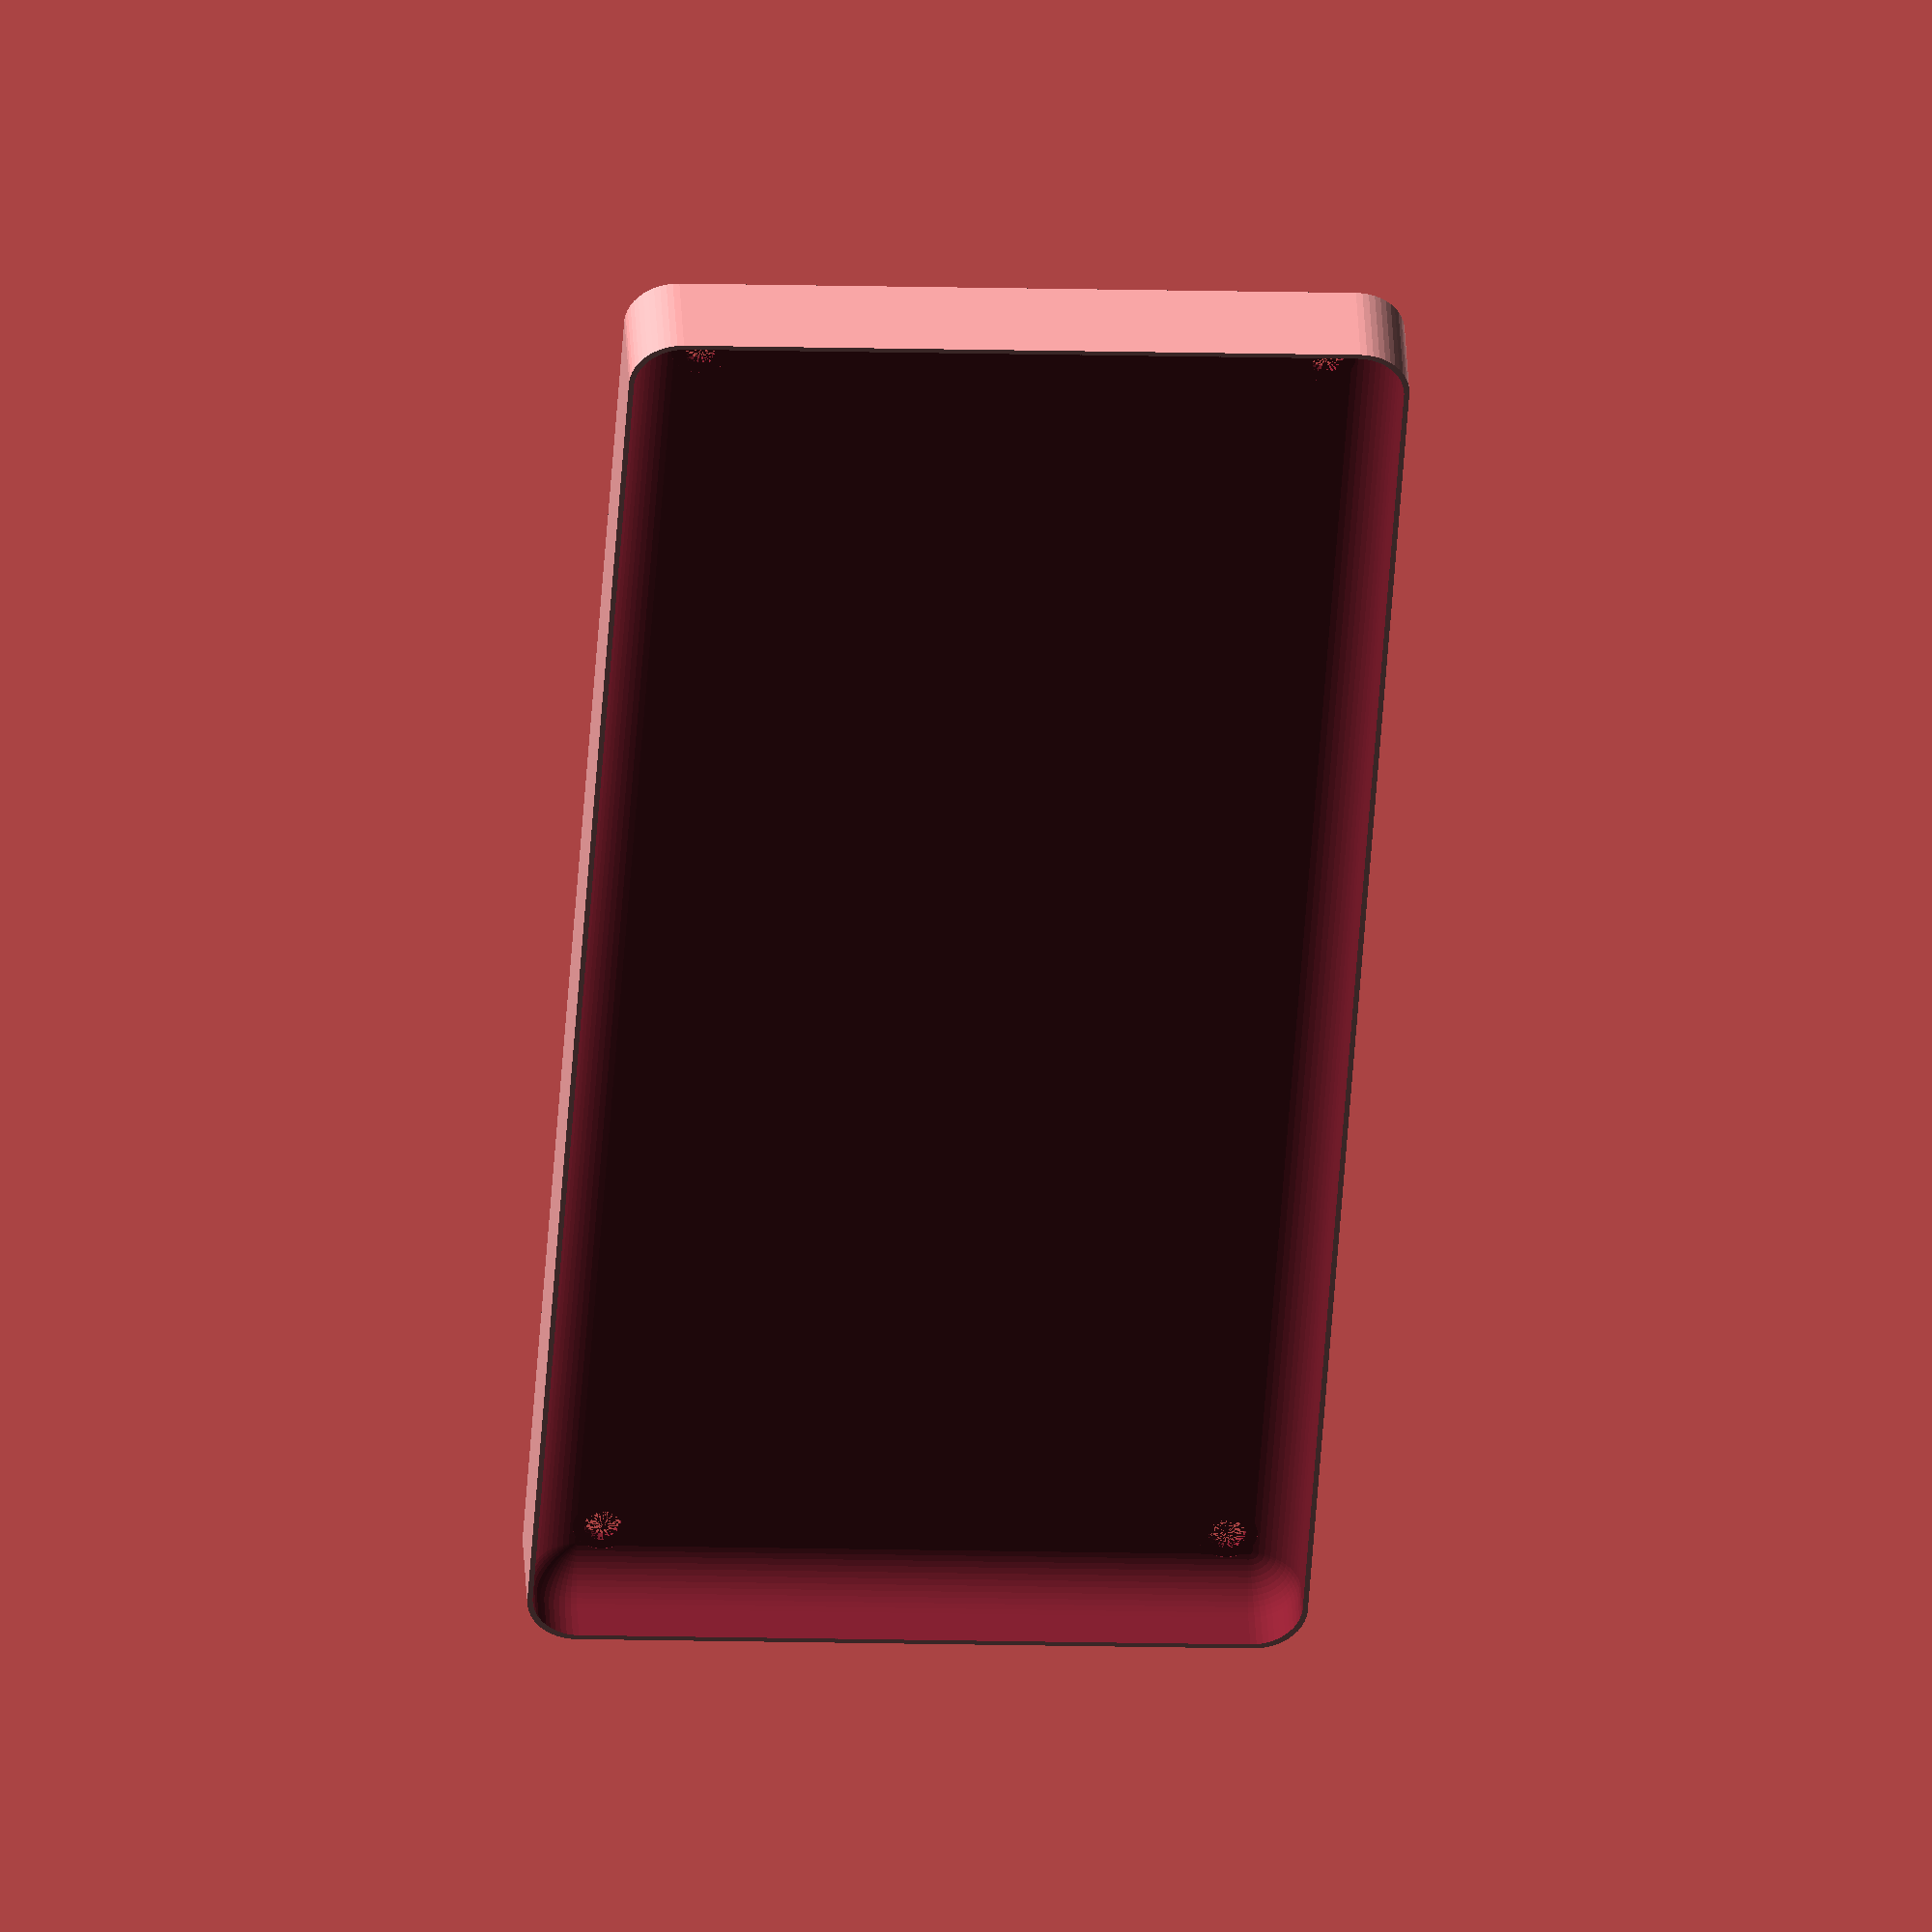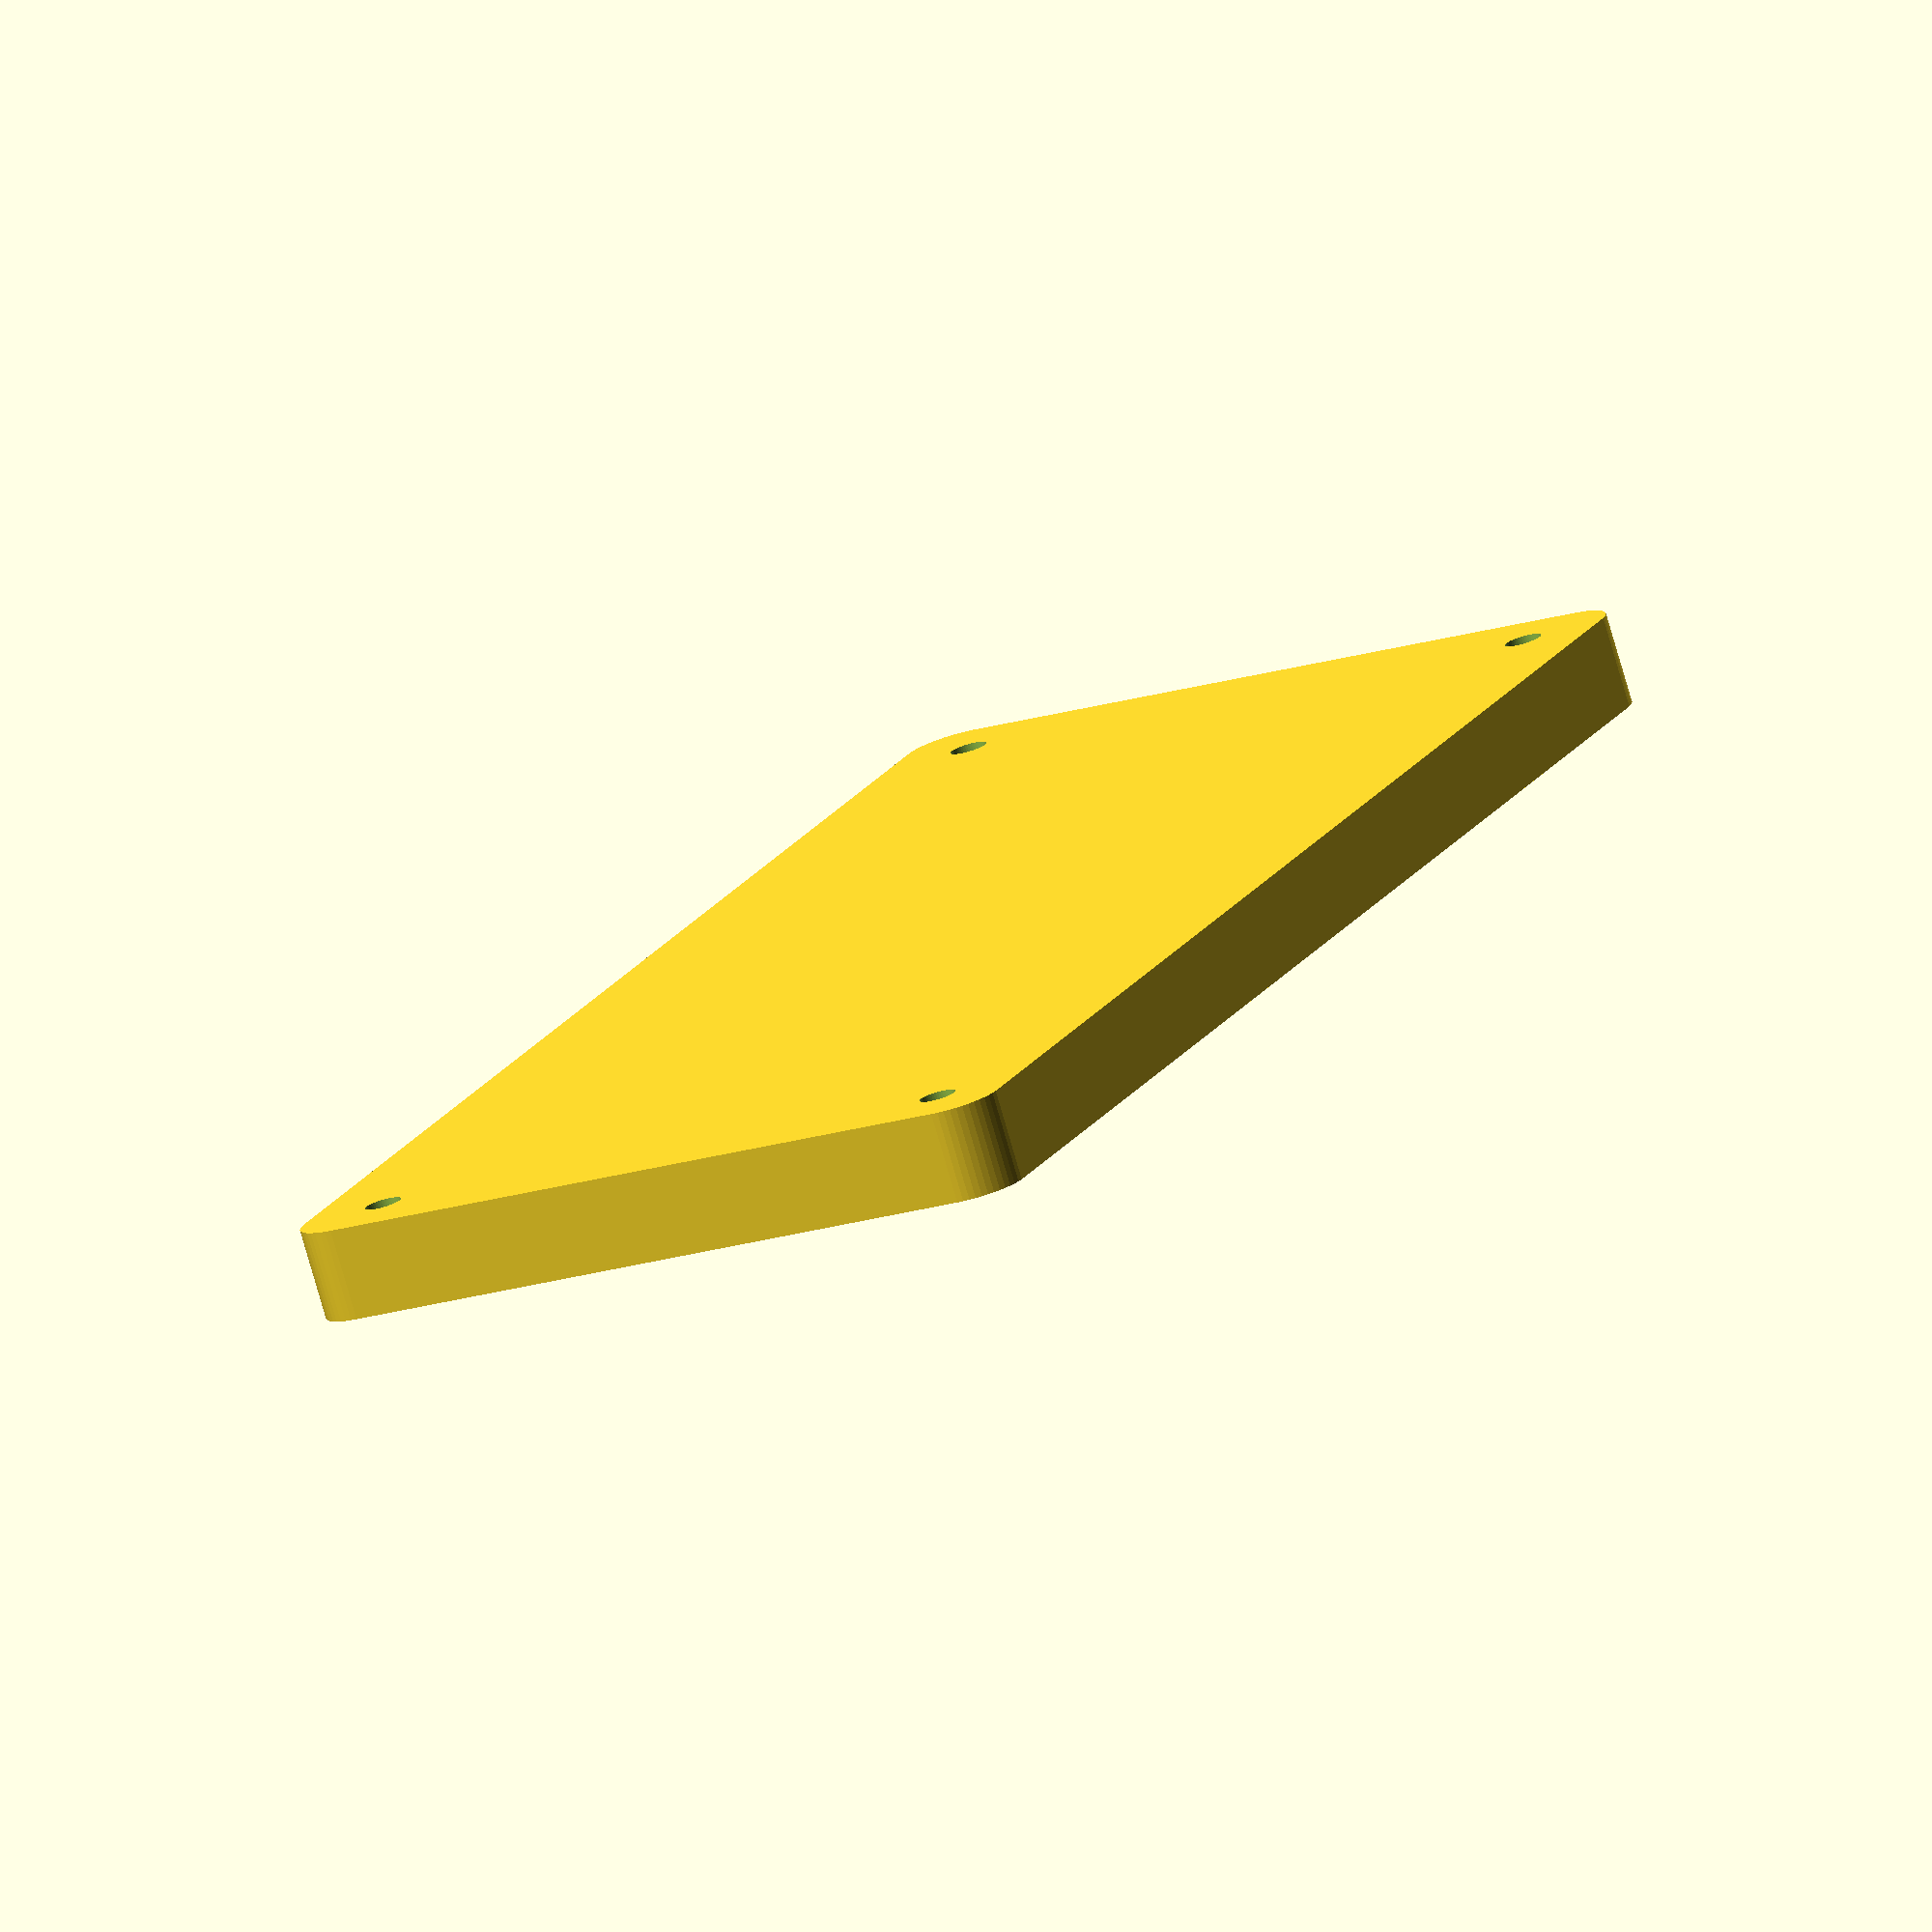
<openscad>
$fn = 50;


difference() {
	union() {
		hull() {
			translate(v = [-77.5000000000, 32.5000000000, 0]) {
				cylinder(h = 9, r = 5);
			}
			translate(v = [77.5000000000, 32.5000000000, 0]) {
				cylinder(h = 9, r = 5);
			}
			translate(v = [-77.5000000000, -32.5000000000, 0]) {
				cylinder(h = 9, r = 5);
			}
			translate(v = [77.5000000000, -32.5000000000, 0]) {
				cylinder(h = 9, r = 5);
			}
		}
	}
	union() {
		translate(v = [-75.0000000000, -30.0000000000, 1]) {
			rotate(a = [0, 0, 0]) {
				difference() {
					union() {
						translate(v = [0, 0, -10.0000000000]) {
							cylinder(h = 10, r = 1.5000000000);
						}
						translate(v = [0, 0, -10.0000000000]) {
							cylinder(h = 10, r = 1.8000000000);
						}
						cylinder(h = 3, r = 2.9000000000);
						translate(v = [0, 0, -10.0000000000]) {
							cylinder(h = 10, r = 1.5000000000);
						}
					}
					union();
				}
			}
		}
		translate(v = [75.0000000000, -30.0000000000, 1]) {
			rotate(a = [0, 0, 0]) {
				difference() {
					union() {
						translate(v = [0, 0, -10.0000000000]) {
							cylinder(h = 10, r = 1.5000000000);
						}
						translate(v = [0, 0, -10.0000000000]) {
							cylinder(h = 10, r = 1.8000000000);
						}
						cylinder(h = 3, r = 2.9000000000);
						translate(v = [0, 0, -10.0000000000]) {
							cylinder(h = 10, r = 1.5000000000);
						}
					}
					union();
				}
			}
		}
		translate(v = [-75.0000000000, 30.0000000000, 1]) {
			rotate(a = [0, 0, 0]) {
				difference() {
					union() {
						translate(v = [0, 0, -10.0000000000]) {
							cylinder(h = 10, r = 1.5000000000);
						}
						translate(v = [0, 0, -10.0000000000]) {
							cylinder(h = 10, r = 1.8000000000);
						}
						cylinder(h = 3, r = 2.9000000000);
						translate(v = [0, 0, -10.0000000000]) {
							cylinder(h = 10, r = 1.5000000000);
						}
					}
					union();
				}
			}
		}
		translate(v = [75.0000000000, 30.0000000000, 1]) {
			rotate(a = [0, 0, 0]) {
				difference() {
					union() {
						translate(v = [0, 0, -10.0000000000]) {
							cylinder(h = 10, r = 1.5000000000);
						}
						translate(v = [0, 0, -10.0000000000]) {
							cylinder(h = 10, r = 1.8000000000);
						}
						cylinder(h = 3, r = 2.9000000000);
						translate(v = [0, 0, -10.0000000000]) {
							cylinder(h = 10, r = 1.5000000000);
						}
					}
					union();
				}
			}
		}
		translate(v = [0, 0, 1]) {
			hull() {
				union() {
					translate(v = [-77.2500000000, 32.2500000000, 4.7500000000]) {
						cylinder(h = 19.5000000000, r = 4.7500000000);
					}
					translate(v = [-77.2500000000, 32.2500000000, 4.7500000000]) {
						sphere(r = 4.7500000000);
					}
					translate(v = [-77.2500000000, 32.2500000000, 24.2500000000]) {
						sphere(r = 4.7500000000);
					}
				}
				union() {
					translate(v = [77.2500000000, 32.2500000000, 4.7500000000]) {
						cylinder(h = 19.5000000000, r = 4.7500000000);
					}
					translate(v = [77.2500000000, 32.2500000000, 4.7500000000]) {
						sphere(r = 4.7500000000);
					}
					translate(v = [77.2500000000, 32.2500000000, 24.2500000000]) {
						sphere(r = 4.7500000000);
					}
				}
				union() {
					translate(v = [-77.2500000000, -32.2500000000, 4.7500000000]) {
						cylinder(h = 19.5000000000, r = 4.7500000000);
					}
					translate(v = [-77.2500000000, -32.2500000000, 4.7500000000]) {
						sphere(r = 4.7500000000);
					}
					translate(v = [-77.2500000000, -32.2500000000, 24.2500000000]) {
						sphere(r = 4.7500000000);
					}
				}
				union() {
					translate(v = [77.2500000000, -32.2500000000, 4.7500000000]) {
						cylinder(h = 19.5000000000, r = 4.7500000000);
					}
					translate(v = [77.2500000000, -32.2500000000, 4.7500000000]) {
						sphere(r = 4.7500000000);
					}
					translate(v = [77.2500000000, -32.2500000000, 24.2500000000]) {
						sphere(r = 4.7500000000);
					}
				}
			}
		}
	}
}
</openscad>
<views>
elev=138.6 azim=273.6 roll=182.9 proj=o view=wireframe
elev=78.4 azim=67.1 roll=196.1 proj=o view=solid
</views>
